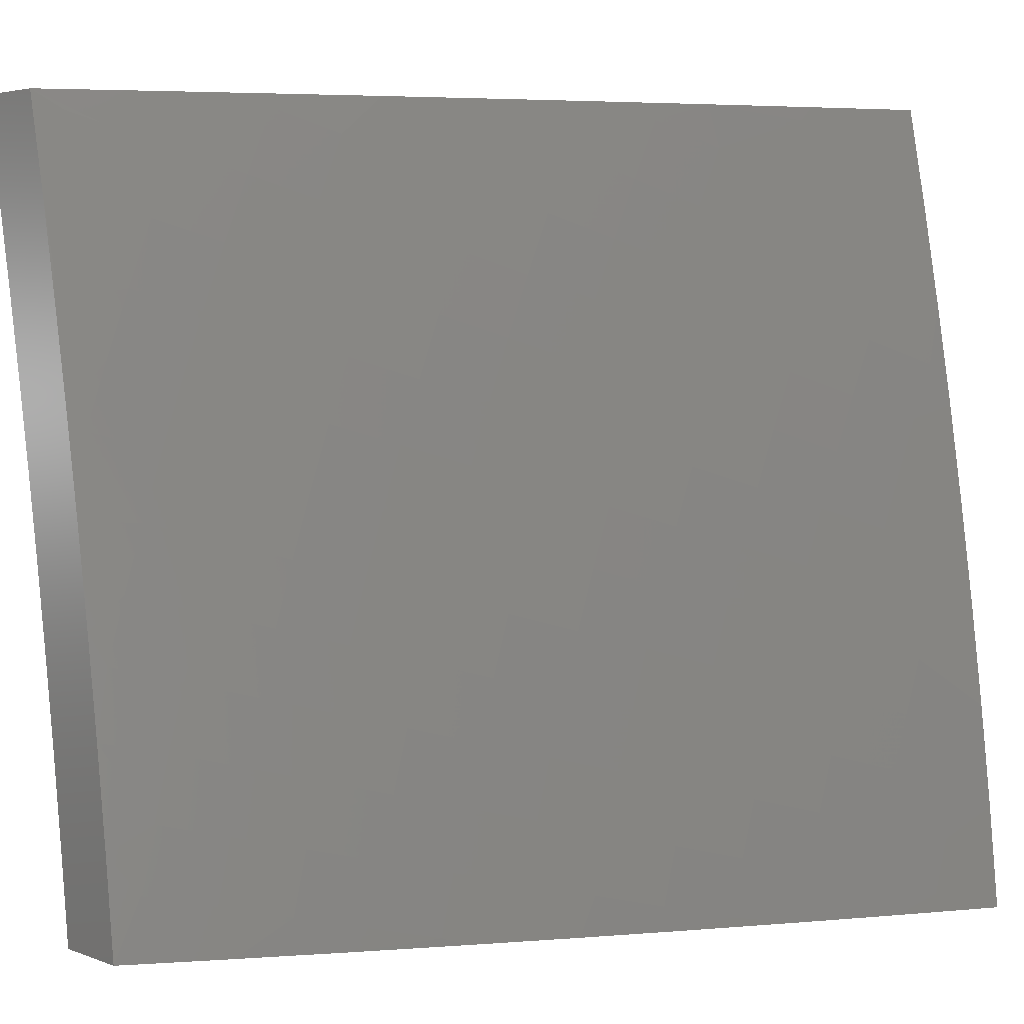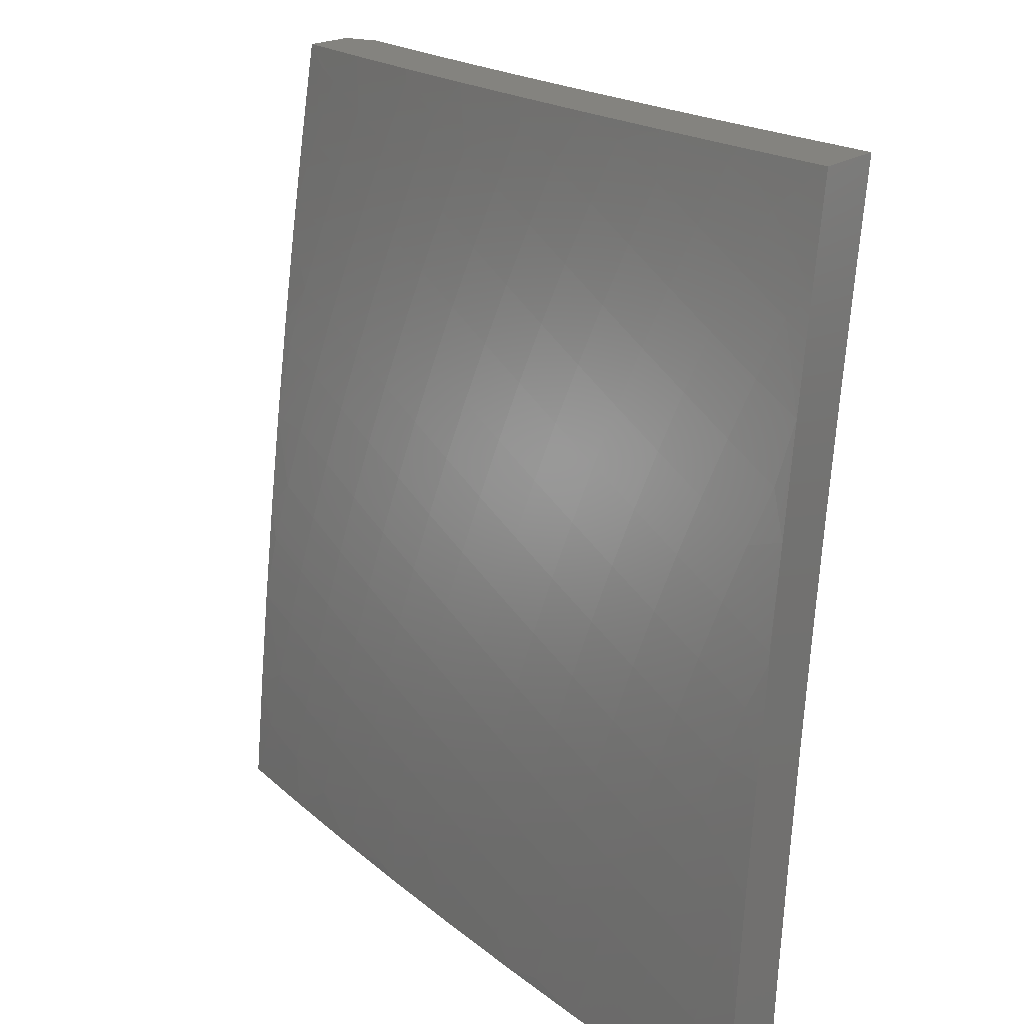
<metadata>
{"format":"stl","ext":"stl","renderer":"f3d","projection":"perspective","resolution":1024,"background":"white","views":[{"elev":4.1,"azim":-39.9,"up":"+Y"},{"elev":17.9,"azim":33.2,"up":"+Y"}]}
</metadata>
<code>
# stl→obj: 388 verts, 772 faces
v -4.128 1 10.55
v -4.075 1.022 10.57
v -4 1 10.6
v -4.057 1.089 10.57
v -4 1.126 10.59
v -4.037 1.155 10.57
v -4.017 1.221 10.57
v -4.112 1.176 10.54
v -4.091 1.243 10.54
v -4.187 1.197 10.5
v -4.165 1.266 10.5
v -4.261 1.219 10.47
v -4.239 1.288 10.47
v -4.335 1.24 10.43
v -4.313 1.311 10.43
v -4.409 1.261 10.4
v -4.387 1.333 10.4
v -4.483 1.282 10.36
v -4.461 1.356 10.36
v -4.557 1.303 10.32
v -4.534 1.378 10.32
v -4.631 1.324 10.28
v -4.607 1.4 10.28
v -4.704 1.345 10.25
v -4.68 1.422 10.25
v -4.777 1.366 10.21
v -4.753 1.445 10.21
v -4.85 1.387 10.17
v -4.826 1.467 10.17
v -4.923 1.408 10.13
v -4.898 1.489 10.13
v -4.996 1.429 10.08
v -4.971 1.511 10.08
v -5 1.44 10.08
v -5 1.55 10.06
v -4.15 1.041 10.54
v -4.254 1 10.5
v -4.225 1.06 10.5
v -4.3 1.079 10.47
v -4.206 1.129 10.5
v -4.281 1.149 10.47
v -4.318 1.009 10.47
v -4.38 1 10.44
v -4.393 1.027 10.43
v -4.506 1 10.38
v -4.468 1.044 10.4
v -4.543 1.062 10.36
v -4.45 1.117 10.4
v -4.525 1.135 10.36
v -4.43 1.189 10.4
v -4.505 1.209 10.36
v -4.631 1 10.32
v -4.618 1.079 10.32
v -4.599 1.154 10.32
v -4.579 1.229 10.32
v -4.754 1 10.26
v -4.71 1.021 10.28
v -4.636 1.005 10.32
v -4.693 1.097 10.28
v -4.785 1.037 10.25
v -4.767 1.114 10.25
v -4.86 1.053 10.21
v -4.841 1.132 10.21
v -4.934 1.07 10.17
v -4.915 1.149 10.17
v -5 1.11 10.13
v -4.989 1.166 10.13
v -5 1.22 10.11
v -4.969 1.247 10.13
v -5 1.33 10.1
v -4.947 1.327 10.13
v -4.878 1 10.2
v -5 1 10.14
v -4.944 1.592 10.08
v -5 1.659 10.04
v -4.916 1.674 10.08
v -4.987 1.698 10.04
v -4.886 1.755 10.08
v -4.957 1.781 10.04
v -4.855 1.837 10.08
v -4.925 1.863 10.04
v -4.822 1.917 10.08
v -4.892 1.945 10.04
v -4.834 2 10.06
v -4.95 2 10
v -4.975 1.939 10
v -5 1.877 10
v -5 1.768 10.02
v -4.787 1.998 10.08
v -4.717 2 10.12
v -4.718 1.969 10.13
v -4.648 1.94 10.17
v -4.752 1.89 10.13
v -4.681 1.862 10.17
v -4.784 1.81 10.13
v -4.713 1.783 10.17
v -4.815 1.73 10.13
v -4.744 1.704 10.17
v -4.844 1.65 10.13
v -4.773 1.625 10.17
v -4.872 1.569 10.13
v -4.8 1.546 10.17
v -4.599 2 10.18
v -4.578 1.911 10.21
v -4.611 1.834 10.21
v -4.642 1.756 10.21
v -4.672 1.679 10.21
v -4.701 1.601 10.21
v -4.728 1.523 10.21
v -4.543 1.988 10.21
v -4.48 2 10.23
v -4.474 1.957 10.25
v -4.361 2 10.29
v -4.404 1.927 10.28
v -4.334 1.896 10.32
v -4.437 1.852 10.28
v -4.367 1.823 10.32
v -4.469 1.777 10.28
v -4.398 1.749 10.32
v -4.5 1.702 10.28
v -4.428 1.675 10.32
v -4.529 1.627 10.28
v -4.457 1.601 10.32
v -4.556 1.552 10.28
v -4.484 1.527 10.32
v -4.582 1.476 10.28
v -4.51 1.452 10.32
v -4.3 1.969 10.32
v -4.241 2 10.34
v -4.23 1.937 10.36
v -4.126 1.975 10.4
v -4.16 1.905 10.4
v -4.057 1.942 10.43
v -4.09 1.873 10.43
v -4 1.876 10.47
v -4.02 1.841 10.47
v -4 1.752 10.49
v -4.052 1.773 10.47
v -4.083 1.704 10.47
v -4.154 1.734 10.43
v -4.184 1.664 10.43
v -4.255 1.692 10.4
v -4.285 1.621 10.4
v -4.356 1.648 10.36
v -4.384 1.575 10.36
v -4.121 2 10.39
v -4 2 10.44
v -4.012 1.674 10.5
v -4 1.627 10.51
v -4.041 1.607 10.5
v -4 1.502 10.54
v -4.068 1.539 10.5
v -4.094 1.471 10.5
v -4.167 1.497 10.47
v -4.192 1.428 10.47
v -4.266 1.453 10.43
v -4.29 1.382 10.43
v -4.363 1.405 10.4
v -4.021 1.445 10.54
v -4 1.377 10.55
v -4.046 1.378 10.54
v -4.069 1.311 10.54
v -4.143 1.334 10.5
v -4 1.251 10.57
v -4.895 1.228 10.17
v -4.874 1.308 10.17
v -4.821 1.21 10.21
v -4.8 1.288 10.21
v -4.747 1.191 10.25
v -4.726 1.268 10.25
v -4.673 1.173 10.28
v -4.653 1.249 10.28
v -4.375 1.098 10.43
v -4.356 1.169 10.43
v -4.132 1.109 10.54
v -4.655 1.499 10.25
v -4.629 1.576 10.25
v -4.6 1.653 10.25
v -4.571 1.729 10.25
v -4.54 1.805 10.25
v -4.508 1.881 10.25
v -4.437 1.429 10.36
v -4.411 1.502 10.36
v -4.217 1.358 10.47
v -4.338 1.477 10.4
v -4.24 1.523 10.43
v -4.14 1.566 10.47
v -4.119 1.403 10.5
v -4.312 1.549 10.4
v -4.212 1.594 10.43
v -4.112 1.635 10.47
v -4.327 1.721 10.36
v -4.296 1.793 10.36
v -4.264 1.865 10.36
v -4.225 1.764 10.4
v -4.123 1.804 10.43
v -4.193 1.834 10.4
v -5 1.126 10.23
v -5 1 10.24
v -4.968 1.077 10.25
v -4.878 1 10.3
v -4.891 1.06 10.29
v -4.814 1.043 10.33
v -4.872 1.139 10.29
v -4.795 1.121 10.33
v -4.852 1.218 10.29
v -4.776 1.198 10.33
v -4.831 1.296 10.29
v -4.755 1.276 10.33
v -4.808 1.375 10.29
v -4.732 1.353 10.33
v -4.784 1.454 10.29
v -4.708 1.431 10.33
v -4.758 1.533 10.29
v -4.683 1.508 10.33
v -4.731 1.611 10.29
v -4.656 1.586 10.33
v -4.702 1.689 10.29
v -4.628 1.663 10.33
v -4.672 1.768 10.29
v -4.598 1.74 10.33
v -4.64 1.845 10.29
v -4.567 1.816 10.33
v -4.607 1.923 10.29
v -4.535 1.893 10.33
v -4.501 1.969 10.33
v -4.462 1.862 10.37
v -4.428 1.937 10.37
v -4.388 1.832 10.41
v -4.355 1.905 10.41
v -4.315 1.801 10.45
v -4.283 1.873 10.45
v -4.241 1.77 10.49
v -4.21 1.841 10.49
v -4.168 1.74 10.52
v -4.136 1.809 10.52
v -4.094 1.709 10.56
v -4.063 1.777 10.56
v -4 1.752 10.59
v -4.031 1.846 10.56
v -4 1.876 10.57
v -4.07 1.948 10.52
v -4 2 10.54
v -4.128 2 10.49
v -4.754 1 10.37
v -4.736 1.027 10.37
v -4.718 1.103 10.37
v -4.699 1.179 10.37
v -4.678 1.255 10.37
v -4.656 1.332 10.37
v -4.632 1.408 10.37
v -4.608 1.484 10.37
v -4.581 1.56 10.37
v -4.553 1.636 10.37
v -4.524 1.712 10.37
v -4.494 1.787 10.37
v -4.658 1.01 10.41
v -4.63 1 10.42
v -4.641 1.085 10.41
v -4.563 1.067 10.45
v -4.622 1.16 10.41
v -4.544 1.14 10.45
v -4.601 1.235 10.41
v -4.524 1.214 10.45
v -4.58 1.31 10.41
v -4.503 1.288 10.45
v -4.556 1.385 10.41
v -4.48 1.362 10.45
v -4.532 1.46 10.41
v -4.456 1.435 10.45
v -4.506 1.534 10.41
v -4.431 1.509 10.45
v -4.479 1.609 10.41
v -4.404 1.582 10.45
v -4.45 1.683 10.41
v -4.376 1.655 10.45
v -4.42 1.758 10.41
v -4.346 1.728 10.45
v -4.506 1 10.48
v -4.485 1.048 10.49
v -4.467 1.121 10.49
v -4.447 1.193 10.49
v -4.426 1.266 10.49
v -4.404 1.338 10.49
v -4.38 1.411 10.49
v -4.355 1.483 10.49
v -4.329 1.555 10.49
v -4.301 1.627 10.49
v -4.272 1.699 10.49
v -4.407 1.03 10.52
v -4.38 1 10.54
v -4.329 1.012 10.56
v -4.254 1 10.59
v -4.312 1.082 10.56
v -4.234 1.062 10.6
v -4.293 1.152 10.56
v -4.215 1.131 10.6
v -4.272 1.222 10.56
v -4.195 1.2 10.6
v -4.251 1.292 10.56
v -4.174 1.268 10.6
v -4.228 1.362 10.56
v -4.151 1.337 10.6
v -4.204 1.431 10.56
v -4.128 1.406 10.6
v -4.178 1.501 10.56
v -4.103 1.474 10.6
v -4.151 1.571 10.56
v -4.076 1.542 10.6
v -4.123 1.64 10.56
v -4.049 1.61 10.6
v -4.02 1.678 10.6
v -4 1.627 10.61
v -4.001 1.514 10.63
v -4.027 1.447 10.63
v -4.052 1.38 10.63
v -4.075 1.312 10.63
v -4.097 1.245 10.63
v -4.118 1.178 10.63
v -4.137 1.11 10.63
v -4.156 1.043 10.63
v -4.127 1 10.65
v -4.077 1.023 10.67
v -4.059 1.089 10.67
v -4.04 1.156 10.67
v -4.02 1.222 10.67
v -4 1.251 10.67
v -4 1.126 10.68
v -4 1 10.7
v -4 1.377 10.65
v -4 1.502 10.63
v -4.142 1.983 10.49
v -4.254 2 10.44
v -4.249 1.946 10.45
v -4.321 1.979 10.41
v -4.381 2 10.38
v -4.506 2 10.32
v -4.631 2 10.26
v -4.68 1.953 10.25
v -4.714 1.875 10.25
v -4.746 1.795 10.25
v -4.776 1.716 10.25
v -4.806 1.636 10.25
v -4.833 1.557 10.25
v -4.859 1.477 10.25
v -4.884 1.397 10.25
v -4.907 1.317 10.25
v -4.929 1.237 10.25
v -4.949 1.157 10.25
v -4.754 2 10.2
v -4.752 1.984 10.21
v -4.787 1.904 10.21
v -4.819 1.823 10.21
v -4.85 1.743 10.21
v -4.88 1.662 10.21
v -4.908 1.581 10.21
v -4.935 1.5 10.21
v -4.96 1.418 10.21
v -4.983 1.337 10.21
v -5 1.252 10.21
v -5 1.377 10.19
v -5 1.502 10.17
v -4.983 1.605 10.16
v -4.954 1.687 10.16
v -4.924 1.769 10.16
v -4.892 1.851 10.16
v -4.859 1.932 10.16
v -4.878 2 10.14
v -4.932 1.961 10.12
v -5 2 10.08
v -4.968 1.976 10.1
v -5 1.876 10.1
v -4.965 1.878 10.12
v -4.998 1.795 10.12
v -5 1.752 10.13
v -5 1.627 10.15
v -4.389 1.101 10.52
v -4.37 1.173 10.52
v -4.349 1.244 10.52
v -4.327 1.315 10.52
v -4.304 1.386 10.52
v -4.279 1.457 10.52
v -4.254 1.528 10.52
v -4.226 1.599 10.52
v -4.198 1.669 10.52
v -4.176 1.912 10.49
v -4.104 1.879 10.52
v -5 2 10
f 1 2 3
f 3 2 4
f 3 4 5
f 5 4 6
f 5 6 7
f 7 6 8
f 7 8 9
f 9 8 10
f 9 10 11
f 11 10 12
f 11 12 13
f 13 12 14
f 13 14 15
f 15 14 16
f 15 16 17
f 17 16 18
f 17 18 19
f 19 18 20
f 19 20 21
f 21 20 22
f 21 22 23
f 23 22 24
f 23 24 25
f 25 24 26
f 25 26 27
f 27 26 28
f 27 28 29
f 29 28 30
f 29 30 31
f 31 30 32
f 31 32 33
f 33 32 34
f 33 34 35
f 2 1 36
f 36 1 37
f 36 37 38
f 38 37 39
f 38 39 40
f 40 39 41
f 40 41 10
f 10 41 12
f 39 37 42
f 42 37 43
f 42 43 44
f 44 43 45
f 44 45 46
f 46 45 47
f 46 47 48
f 48 47 49
f 48 49 50
f 50 49 51
f 50 51 16
f 16 51 18
f 45 52 47
f 47 52 53
f 47 53 49
f 49 53 54
f 49 54 51
f 51 54 55
f 51 55 18
f 18 55 20
f 56 57 52
f 52 57 58
f 52 58 53
f 53 58 57
f 53 57 59
f 59 57 60
f 59 60 61
f 61 60 62
f 61 62 63
f 63 62 64
f 63 64 65
f 65 64 66
f 65 66 67
f 67 66 68
f 67 68 69
f 69 68 70
f 69 70 71
f 71 70 30
f 71 30 28
f 57 56 60
f 60 56 72
f 60 72 62
f 62 72 64
f 72 73 64
f 64 73 66
f 30 70 32
f 32 70 34
f 33 35 74
f 74 35 75
f 74 75 76
f 76 75 77
f 76 77 78
f 78 77 79
f 78 79 80
f 80 79 81
f 80 81 82
f 82 81 83
f 82 83 84
f 84 83 85
f 85 83 86
f 86 83 81
f 86 81 87
f 87 81 79
f 87 79 88
f 88 79 77
f 88 77 75
f 82 84 89
f 89 84 90
f 89 90 91
f 91 90 92
f 91 92 93
f 93 92 94
f 93 94 95
f 95 94 96
f 95 96 97
f 97 96 98
f 97 98 99
f 99 98 100
f 99 100 101
f 101 100 102
f 101 102 31
f 31 102 29
f 90 103 92
f 92 103 104
f 92 104 94
f 94 104 105
f 94 105 96
f 96 105 106
f 96 106 98
f 98 106 107
f 98 107 100
f 100 107 108
f 100 108 102
f 102 108 109
f 102 109 29
f 29 109 27
f 104 103 110
f 110 103 111
f 110 111 112
f 112 111 113
f 112 113 114
f 114 113 115
f 114 115 116
f 116 115 117
f 116 117 118
f 118 117 119
f 118 119 120
f 120 119 121
f 120 121 122
f 122 121 123
f 122 123 124
f 124 123 125
f 124 125 126
f 126 125 127
f 126 127 23
f 23 127 21
f 115 113 128
f 128 113 129
f 128 129 130
f 130 129 131
f 130 131 132
f 132 131 133
f 132 133 134
f 134 133 135
f 134 135 136
f 136 135 137
f 136 137 138
f 138 137 139
f 138 139 140
f 140 139 141
f 140 141 142
f 142 141 143
f 142 143 144
f 144 143 145
f 144 145 123
f 123 145 125
f 129 146 131
f 131 146 133
f 146 147 133
f 133 147 135
f 139 137 148
f 148 137 149
f 148 149 150
f 150 149 151
f 150 151 152
f 152 151 153
f 152 153 154
f 154 153 155
f 154 155 156
f 156 155 157
f 156 157 158
f 158 157 17
f 158 17 19
f 153 151 159
f 159 151 160
f 159 160 161
f 161 160 162
f 161 162 163
f 163 162 11
f 163 11 13
f 160 164 162
f 162 164 9
f 162 9 11
f 9 164 7
f 7 164 5
f 65 67 165
f 165 67 69
f 165 69 166
f 166 69 71
f 166 71 28
f 63 65 167
f 167 65 165
f 167 165 168
f 168 165 166
f 168 166 26
f 26 166 28
f 61 63 169
f 169 63 167
f 169 167 170
f 170 167 168
f 170 168 24
f 24 168 26
f 59 61 171
f 171 61 169
f 171 169 172
f 172 169 170
f 172 170 22
f 22 170 24
f 53 59 54
f 54 59 171
f 54 171 55
f 55 171 172
f 55 172 20
f 20 172 22
f 44 46 173
f 173 46 48
f 173 48 174
f 174 48 50
f 174 50 14
f 14 50 16
f 42 44 39
f 39 44 173
f 39 173 41
f 41 173 174
f 41 174 12
f 12 174 14
f 4 2 36
f 36 38 175
f 175 38 40
f 175 40 8
f 8 40 10
f 6 4 175
f 175 4 36
f 6 175 8
f 101 31 33
f 126 23 25
f 25 27 176
f 176 27 109
f 176 109 177
f 177 109 108
f 177 108 178
f 178 108 107
f 178 107 179
f 179 107 106
f 179 106 180
f 180 106 105
f 180 105 181
f 181 105 104
f 181 104 112
f 112 104 110
f 19 21 182
f 182 21 127
f 182 127 183
f 183 127 125
f 183 125 145
f 17 157 15
f 15 157 184
f 15 184 13
f 13 184 163
f 99 101 74
f 74 101 33
f 124 126 176
f 176 126 25
f 124 176 177
f 19 182 158
f 158 182 185
f 158 185 156
f 156 185 186
f 156 186 154
f 154 186 187
f 154 187 152
f 152 187 150
f 185 182 183
f 157 155 184
f 184 155 188
f 184 188 163
f 163 188 161
f 97 99 76
f 76 99 74
f 97 76 78
f 122 124 177
f 122 177 178
f 185 183 189
f 189 183 145
f 189 145 143
f 159 161 188
f 159 188 153
f 153 188 155
f 95 97 78
f 95 78 80
f 120 122 178
f 120 178 179
f 144 123 121
f 185 189 186
f 186 189 190
f 186 190 187
f 187 190 191
f 187 191 150
f 150 191 148
f 190 189 143
f 93 95 80
f 93 80 82
f 118 120 179
f 118 179 180
f 144 121 192
f 192 121 119
f 192 119 193
f 193 119 117
f 193 117 194
f 194 117 115
f 194 115 130
f 130 115 128
f 191 190 141
f 141 190 143
f 91 93 82
f 89 91 82
f 116 118 180
f 116 180 181
f 144 192 142
f 142 192 195
f 142 195 140
f 140 195 196
f 140 196 138
f 138 196 136
f 195 192 193
f 148 191 139
f 139 191 141
f 114 116 181
f 114 181 112
f 195 193 197
f 197 193 194
f 197 194 132
f 132 194 130
f 195 197 196
f 196 197 134
f 196 134 136
f 134 197 132
f 198 199 200
f 200 199 201
f 200 201 202
f 202 201 203
f 202 203 204
f 204 203 205
f 204 205 206
f 206 205 207
f 206 207 208
f 208 207 209
f 208 209 210
f 210 209 211
f 210 211 212
f 212 211 213
f 212 213 214
f 214 213 215
f 214 215 216
f 216 215 217
f 216 217 218
f 218 217 219
f 218 219 220
f 220 219 221
f 220 221 222
f 222 221 223
f 222 223 224
f 224 223 225
f 224 225 226
f 226 225 227
f 226 227 228
f 228 227 229
f 228 229 230
f 230 229 231
f 230 231 232
f 232 231 233
f 232 233 234
f 234 233 235
f 234 235 236
f 236 235 237
f 236 237 238
f 238 237 239
f 238 239 240
f 240 239 241
f 240 241 242
f 242 241 243
f 242 243 244
f 201 245 203
f 203 245 246
f 203 246 205
f 205 246 247
f 205 247 207
f 207 247 248
f 207 248 209
f 209 248 249
f 209 249 211
f 211 249 250
f 211 250 213
f 213 250 251
f 213 251 215
f 215 251 252
f 215 252 217
f 217 252 253
f 217 253 219
f 219 253 254
f 219 254 221
f 221 254 255
f 221 255 223
f 223 255 256
f 223 256 225
f 225 256 227
f 246 245 257
f 257 245 258
f 257 258 259
f 259 258 260
f 259 260 261
f 261 260 262
f 261 262 263
f 263 262 264
f 263 264 265
f 265 264 266
f 265 266 267
f 267 266 268
f 267 268 269
f 269 268 270
f 269 270 271
f 271 270 272
f 271 272 273
f 273 272 274
f 273 274 275
f 275 274 276
f 275 276 277
f 277 276 278
f 277 278 229
f 229 278 231
f 258 279 260
f 260 279 280
f 260 280 262
f 262 280 281
f 262 281 264
f 264 281 282
f 264 282 266
f 266 282 283
f 266 283 268
f 268 283 284
f 268 284 270
f 270 284 285
f 270 285 272
f 272 285 286
f 272 286 274
f 274 286 287
f 274 287 276
f 276 287 288
f 276 288 278
f 278 288 289
f 278 289 231
f 231 289 233
f 280 279 290
f 290 279 291
f 290 291 292
f 292 291 293
f 292 293 294
f 294 293 295
f 294 295 296
f 296 295 297
f 296 297 298
f 298 297 299
f 298 299 300
f 300 299 301
f 300 301 302
f 302 301 303
f 302 303 304
f 304 303 305
f 304 305 306
f 306 305 307
f 306 307 308
f 308 307 309
f 308 309 310
f 310 309 311
f 310 311 237
f 237 311 312
f 237 312 239
f 239 312 313
f 313 312 311
f 313 311 314
f 314 311 309
f 314 309 315
f 315 309 307
f 315 307 316
f 316 307 305
f 316 305 317
f 317 305 303
f 317 303 318
f 318 303 301
f 318 301 319
f 319 301 299
f 319 299 320
f 320 299 297
f 320 297 321
f 321 297 295
f 321 295 293
f 293 322 321
f 321 322 323
f 321 323 320
f 320 323 324
f 320 324 319
f 319 324 325
f 319 325 318
f 318 325 326
f 318 326 327
f 327 326 328
f 328 326 325
f 328 325 324
f 322 329 323
f 323 329 324
f 329 328 324
f 318 327 317
f 317 327 330
f 317 330 316
f 316 330 315
f 330 331 315
f 315 331 314
f 331 313 314
f 242 244 332
f 332 244 333
f 332 333 334
f 334 333 335
f 334 335 232
f 232 335 230
f 333 336 335
f 335 336 230
f 230 336 228
f 228 336 337
f 228 337 226
f 226 337 224
f 337 338 224
f 224 338 339
f 224 339 222
f 222 339 340
f 222 340 220
f 220 340 341
f 220 341 218
f 218 341 342
f 218 342 216
f 216 342 343
f 216 343 214
f 214 343 344
f 214 344 212
f 212 344 345
f 212 345 210
f 210 345 346
f 210 346 208
f 208 346 347
f 208 347 206
f 206 347 348
f 206 348 204
f 204 348 349
f 204 349 202
f 202 349 200
f 338 350 339
f 339 350 351
f 339 351 340
f 340 351 352
f 340 352 341
f 341 352 353
f 341 353 342
f 342 353 354
f 342 354 343
f 343 354 355
f 343 355 344
f 344 355 356
f 344 356 345
f 345 356 357
f 345 357 346
f 346 357 358
f 346 358 347
f 347 358 359
f 347 359 360
f 360 359 361
f 361 359 358
f 361 358 362
f 362 358 357
f 362 357 363
f 363 357 356
f 363 356 364
f 364 356 355
f 364 355 365
f 365 355 354
f 365 354 366
f 366 354 353
f 366 353 367
f 367 353 352
f 367 352 351
f 351 350 367
f 367 350 368
f 367 368 369
f 369 368 370
f 369 370 371
f 371 370 372
f 371 372 373
f 373 372 374
f 373 374 365
f 365 374 375
f 365 375 364
f 364 375 376
f 364 376 363
f 363 376 362
f 372 375 374
f 198 349 360
f 360 349 348
f 360 348 347
f 349 198 200
f 247 246 257
f 281 280 290
f 290 292 377
f 377 292 294
f 377 294 378
f 378 294 296
f 378 296 379
f 379 296 298
f 379 298 380
f 380 298 300
f 380 300 381
f 381 300 302
f 381 302 382
f 382 302 304
f 382 304 383
f 383 304 306
f 383 306 384
f 384 306 308
f 384 308 385
f 385 308 310
f 385 310 235
f 235 310 237
f 248 247 259
f 259 247 257
f 248 259 261
f 282 281 377
f 377 281 290
f 282 377 378
f 249 248 261
f 249 261 263
f 249 263 250
f 250 263 265
f 250 265 251
f 251 265 267
f 251 267 252
f 252 267 269
f 252 269 253
f 253 269 271
f 253 271 254
f 254 271 273
f 254 273 255
f 255 273 275
f 255 275 256
f 256 275 277
f 256 277 227
f 227 277 229
f 282 378 283
f 283 378 379
f 283 379 284
f 284 379 380
f 284 380 285
f 285 380 381
f 285 381 286
f 286 381 382
f 286 382 287
f 287 382 383
f 287 383 288
f 288 383 384
f 288 384 289
f 289 384 385
f 289 385 233
f 233 385 235
f 373 365 366
f 367 369 366
f 366 369 373
f 373 369 371
f 232 234 334
f 334 234 386
f 334 386 332
f 332 386 387
f 332 387 242
f 242 387 240
f 387 386 236
f 236 386 234
f 240 387 238
f 238 387 236
f 85 86 388
f 388 86 87
f 388 87 370
f 370 87 88
f 370 88 372
f 372 88 75
f 372 75 375
f 375 75 35
f 375 35 34
f 375 34 376
f 376 34 70
f 376 70 362
f 362 70 68
f 362 68 361
f 361 68 66
f 361 66 360
f 360 66 73
f 360 73 198
f 198 73 199
f 73 72 199
f 199 72 201
f 201 72 56
f 201 56 245
f 245 56 52
f 245 52 258
f 258 52 45
f 258 45 279
f 279 45 43
f 279 43 291
f 291 43 37
f 291 37 293
f 293 37 1
f 293 1 322
f 322 1 3
f 322 3 329
f 243 147 244
f 244 147 146
f 244 146 333
f 333 146 129
f 333 129 336
f 336 129 113
f 336 113 337
f 337 113 111
f 337 111 338
f 338 111 103
f 338 103 350
f 350 103 90
f 350 90 368
f 368 90 84
f 368 84 370
f 370 84 85
f 370 85 388
f 5 327 3
f 3 327 328
f 3 328 329
f 327 5 330
f 330 5 164
f 330 164 331
f 331 164 160
f 331 160 313
f 313 160 151
f 313 151 239
f 239 151 149
f 239 149 241
f 241 149 137
f 241 137 243
f 243 137 135
f 243 135 147

</code>
